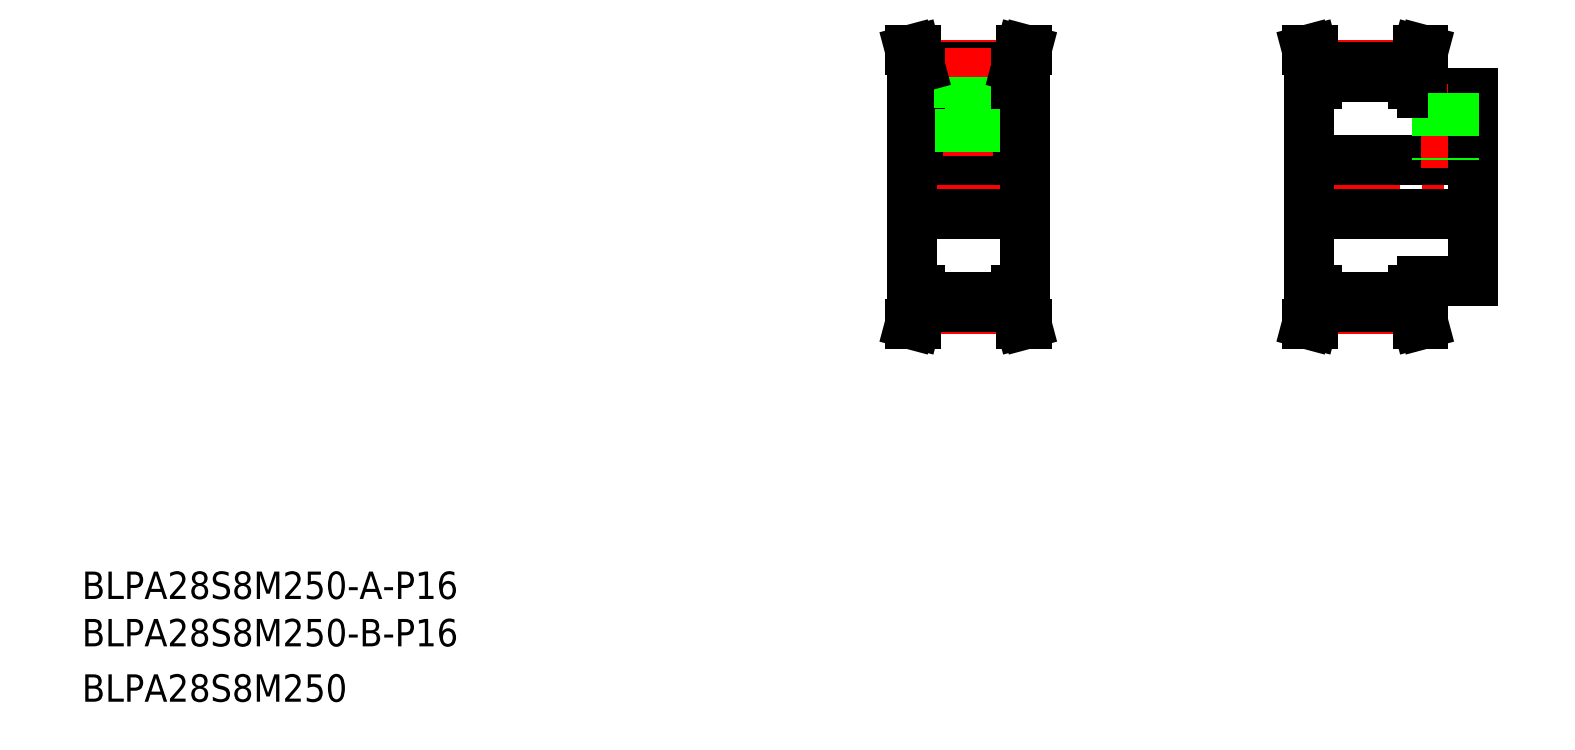
<metadata>
{"format":"dxf","ext":"dxf","renderer":"ezdxf+matplotlib","layout":"modelspace","background":"white","min_lineweight":24,"dpi":150}
</metadata>
<code>
0
SECTION
2
ENTITIES
0
LINE
8
CENTER
10
373.2
20
170.3
30
0
11
431.2
21
170.3
31
0
0
LINE
8
0
10
411.2
20
142.8
30
0
11
426.2
21
142.8
31
0
0
LINE
8
0
10
411.2
20
197.8
30
0
11
426.2
21
197.8
31
0
0
LINE
8
0
10
378.2
20
178.3
30
0
11
426.2
21
178.3
31
0
0
LINE
8
0
10
378.2
20
162.3
30
0
11
426.2
21
162.3
31
0
0
TEXT
8
0
10
20
20
36.17
30
0
40
8
1
BLPA28S8M250-B-P16
0
TEXT
8
0
10
20
20
50
30
0
40
8
1
BLPA28S8M250-A-P16
0
TEXT
8
0
10
20
20
20
30
0
40
8
1
BLPA28S8M250
0
LINE
8
CENTER
10
257.3
20
170.3
30
0
11
300.3
21
170.3
31
0
0
LINE
8
CENTER
10
264.8
20
205.9
30
0
11
292.8
21
205.9
31
0
0
LINE
8
CENTER
10
264.8
20
134.6
30
0
11
292.8
21
134.6
31
0
0
LINE
8
0
10
264.8
20
135.3
30
0
11
292.8
21
135.3
31
0
0
LINE
8
0
10
264.8
20
138.2
30
0
11
292.8
21
138.2
31
0
0
LINE
8
0
10
264.8
20
202.4
30
0
11
292.8
21
202.4
31
0
0
LINE
8
0
10
264.8
20
205.3
30
0
11
292.8
21
205.3
31
0
0
LINE
8
0
10
262.3
20
162.3
30
0
11
295.3
21
162.3
31
0
0
LINE
8
0
10
262.3
20
178.3
30
0
11
295.3
21
178.3
31
0
0
LINE
8
CENTER
10
278.8
20
210.9
30
0
11
278.8
21
174.3
31
0
0
LINE
8
0
10
263.2
20
205.1
30
0
11
263.2
21
200.3
31
0
0
LINE
8
0
10
264.8
20
205.3
30
0
11
264.8
21
200.3
31
0
0
LINE
8
0
10
262.3
20
200.3
30
0
11
262.3
21
140.3
31
0
0
LINE
8
0
10
263.4
20
130.3
30
0
11
264.8
21
135.3
31
0
0
LINE
8
0
10
261.8
20
130.3
30
0
11
263.2
21
135.5
31
0
0
LINE
8
0
10
261.8
20
130.3
30
0
11
263.4
21
130.3
31
0
0
LINE
8
0
10
262.3
20
140.3
30
0
11
264.8
21
140.3
31
0
0
LINE
8
0
10
263.2
20
135.5
30
0
11
263.2
21
140.3
31
0
0
LINE
8
0
10
264.8
20
135.3
30
0
11
264.8
21
140.3
31
0
0
LINE
8
0
10
276.7
20
193.3
30
0
11
276.7
21
178.3
31
0
0
LINE
8
0
10
280.8
20
193.3
30
0
11
280.8
21
178.3
31
0
0
LINE
8
0
10
276.3
20
193.3
30
0
11
276.3
21
178.3
31
0
0
LINE
8
0
10
281.3
20
193.3
30
0
11
281.3
21
178.3
31
0
0
LINE
8
0
10
262.3
20
200.3
30
0
11
264.8
21
200.3
31
0
0
LINE
8
0
10
276
20
193.3
30
0
11
281.5
21
193.3
31
0
0
LINE
8
0
10
276
20
202.4
30
0
11
276
21
193.3
31
0
0
LINE
8
0
10
281.5
20
202.4
30
0
11
281.5
21
193.3
31
0
0
LINE
8
0
10
263.4
20
210.3
30
0
11
264.8
21
205.3
31
0
0
LINE
8
0
10
261.8
20
210.3
30
0
11
263.2
21
205.1
31
0
0
LINE
8
0
10
261.8
20
210.3
30
0
11
263.4
21
210.3
31
0
0
LINE
8
0
10
380.7
20
205.3
30
0
11
380.7
21
200.3
31
0
0
LINE
8
0
10
379.1
20
205.1
30
0
11
379.1
21
200.3
31
0
0
LINE
8
0
10
410.3
20
205.1
30
0
11
410.3
21
200.3
31
0
0
LINE
8
0
10
408.7
20
205.3
30
0
11
408.7
21
200.3
31
0
0
LINE
8
0
10
292.8
20
205.3
30
0
11
292.8
21
200.3
31
0
0
LINE
8
0
10
294.4
20
205.1
30
0
11
294.4
21
200.3
31
0
0
LINE
8
0
10
295.3
20
200.3
30
0
11
295.3
21
140.3
31
0
0
LINE
8
0
10
295.8
20
130.3
30
0
11
294.4
21
135.5
31
0
0
LINE
8
0
10
294.1
20
130.3
30
0
11
292.8
21
135.3
31
0
0
LINE
8
0
10
295.8
20
130.3
30
0
11
294.1
21
130.3
31
0
0
LINE
8
0
10
295.3
20
140.3
30
0
11
292.8
21
140.3
31
0
0
LINE
8
0
10
294.4
20
135.5
30
0
11
294.4
21
140.3
31
0
0
LINE
8
0
10
292.8
20
135.3
30
0
11
292.8
21
140.3
31
0
0
LINE
8
0
10
295.3
20
170.3
30
0
11
295.3
21
170.3
31
0
0
LINE
8
0
10
295.3
20
185.3
30
0
11
295.3
21
185.3
31
0
0
LINE
8
0
10
295.3
20
200.3
30
0
11
292.8
21
200.3
31
0
0
LINE
8
0
10
378.2
20
200.3
30
0
11
378.2
21
140.3
31
0
0
LINE
8
CENTER
10
380.7
20
134.6
30
0
11
408.7
21
134.6
31
0
0
LINE
8
0
10
380.7
20
138.2
30
0
11
408.7
21
138.2
31
0
0
LINE
8
0
10
380.7
20
135.3
30
0
11
408.7
21
135.3
31
0
0
LINE
8
0
10
377.7
20
130.3
30
0
11
379.1
21
135.5
31
0
0
LINE
8
0
10
379.3
20
130.3
30
0
11
380.7
21
135.3
31
0
0
LINE
8
0
10
377.7
20
130.3
30
0
11
379.3
21
130.3
31
0
0
LINE
8
0
10
378.2
20
140.3
30
0
11
380.7
21
140.3
31
0
0
LINE
8
0
10
379.1
20
135.5
30
0
11
379.1
21
140.3
31
0
0
LINE
8
0
10
380.7
20
135.3
30
0
11
380.7
21
140.3
31
0
0
LINE
8
0
10
410
20
130.3
30
0
11
408.7
21
135.3
31
0
0
LINE
8
0
10
411.7
20
130.3
30
0
11
410.3
21
135.5
31
0
0
LINE
8
0
10
411.7
20
130.3
30
0
11
410
21
130.3
31
0
0
LINE
8
0
10
408.7
20
135.3
30
0
11
408.7
21
140.3
31
0
0
LINE
8
0
10
410.3
20
135.5
30
0
11
410.3
21
140.3
31
0
0
LINE
8
0
10
411.2
20
140.3
30
0
11
408.7
21
140.3
31
0
0
LINE
8
0
10
411.2
20
142.8
30
0
11
411.2
21
140.3
31
0
0
LINE
8
0
10
380.7
20
202.4
30
0
11
408.7
21
202.4
31
0
0
LINE
8
0
10
378.2
20
200.3
30
0
11
380.7
21
200.3
31
0
0
LINE
8
CENTER
10
418.2
20
200.3
30
0
11
418.2
21
175.8
31
0
0
LINE
8
0
10
416.1
20
197.8
30
0
11
416.1
21
178.3
31
0
0
LINE
8
0
10
415.7
20
197.8
30
0
11
415.7
21
178.3
31
0
0
LINE
8
0
10
411.2
20
200.3
30
0
11
408.7
21
200.3
31
0
0
LINE
8
0
10
411.2
20
200.3
30
0
11
411.2
21
197.8
31
0
0
LINE
8
0
10
295.8
20
210.3
30
0
11
294.1
21
210.3
31
0
0
LINE
8
0
10
294.1
20
210.3
30
0
11
292.8
21
205.3
31
0
0
LINE
8
0
10
295.8
20
210.3
30
0
11
294.4
21
205.1
31
0
0
LINE
8
CENTER
10
380.7
20
205.9
30
0
11
408.7
21
205.9
31
0
0
LINE
8
0
10
380.7
20
205.3
30
0
11
408.7
21
205.3
31
0
0
LINE
8
0
10
377.7
20
210.3
30
0
11
379.3
21
210.3
31
0
0
LINE
8
0
10
377.7
20
210.3
30
0
11
379.1
21
205.1
31
0
0
LINE
8
0
10
379.3
20
210.3
30
0
11
380.7
21
205.3
31
0
0
LINE
8
0
10
411.7
20
210.3
30
0
11
410.3
21
205.1
31
0
0
LINE
8
0
10
410
20
210.3
30
0
11
408.7
21
205.3
31
0
0
LINE
8
0
10
411.7
20
210.3
30
0
11
410
21
210.3
31
0
0
LINE
8
0
10
426.2
20
197.8
30
0
11
426.2
21
142.8
31
0
0
LINE
8
0
10
420.2
20
197.8
30
0
11
420.2
21
178.3
31
0
0
LINE
8
0
10
420.7
20
197.8
30
0
11
420.7
21
178.3
31
0
0
ENDSEC
0
EOF

</code>
